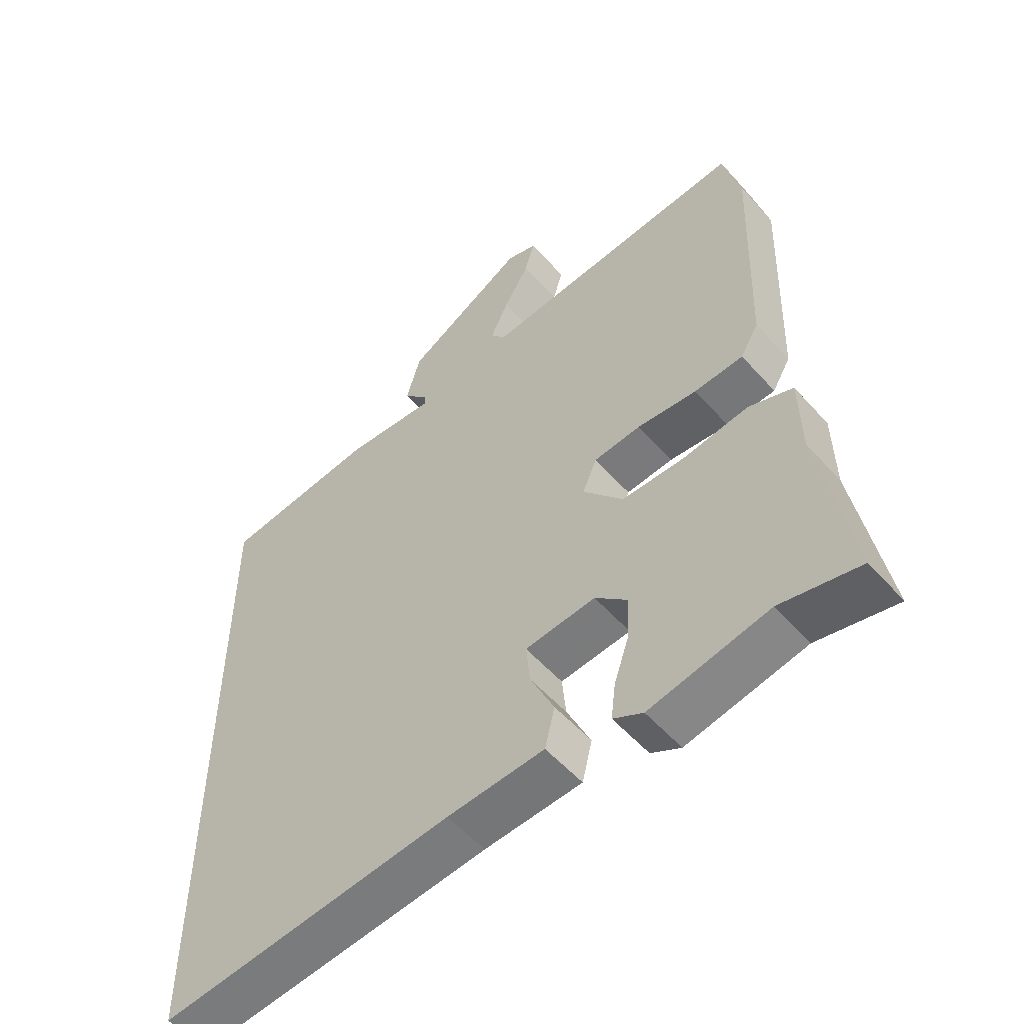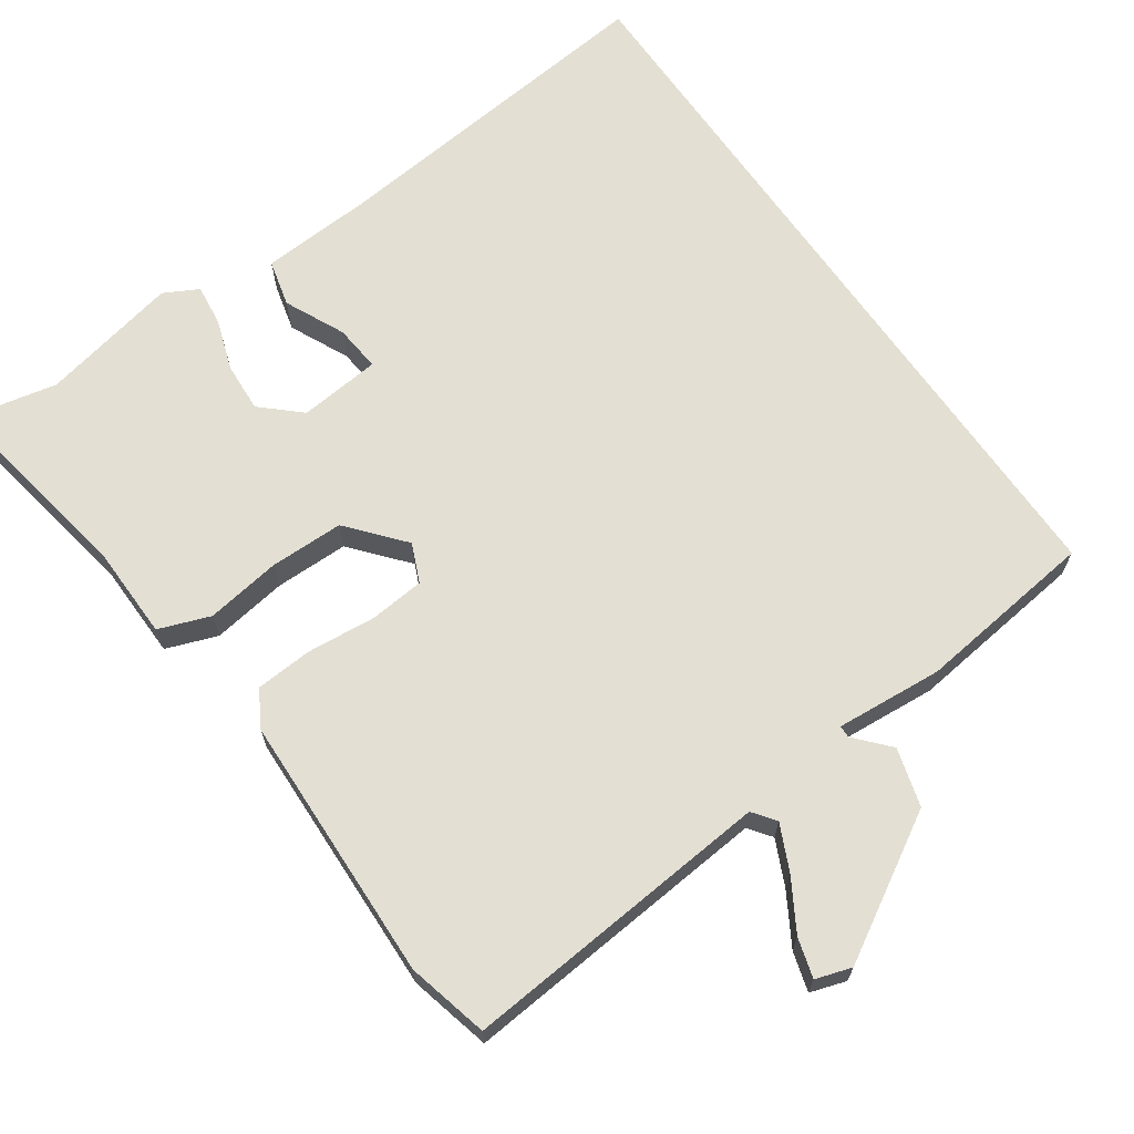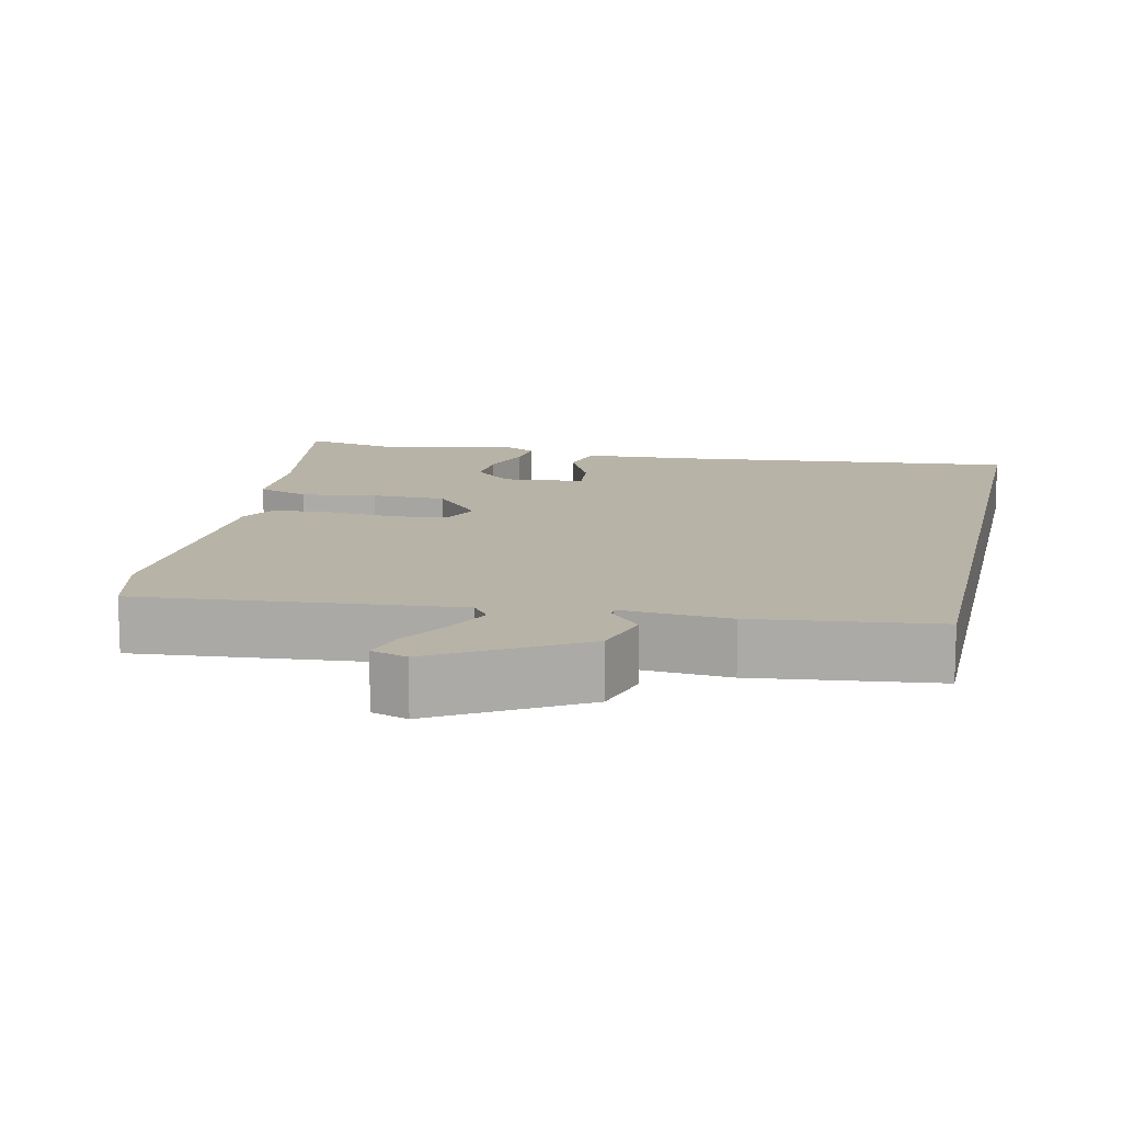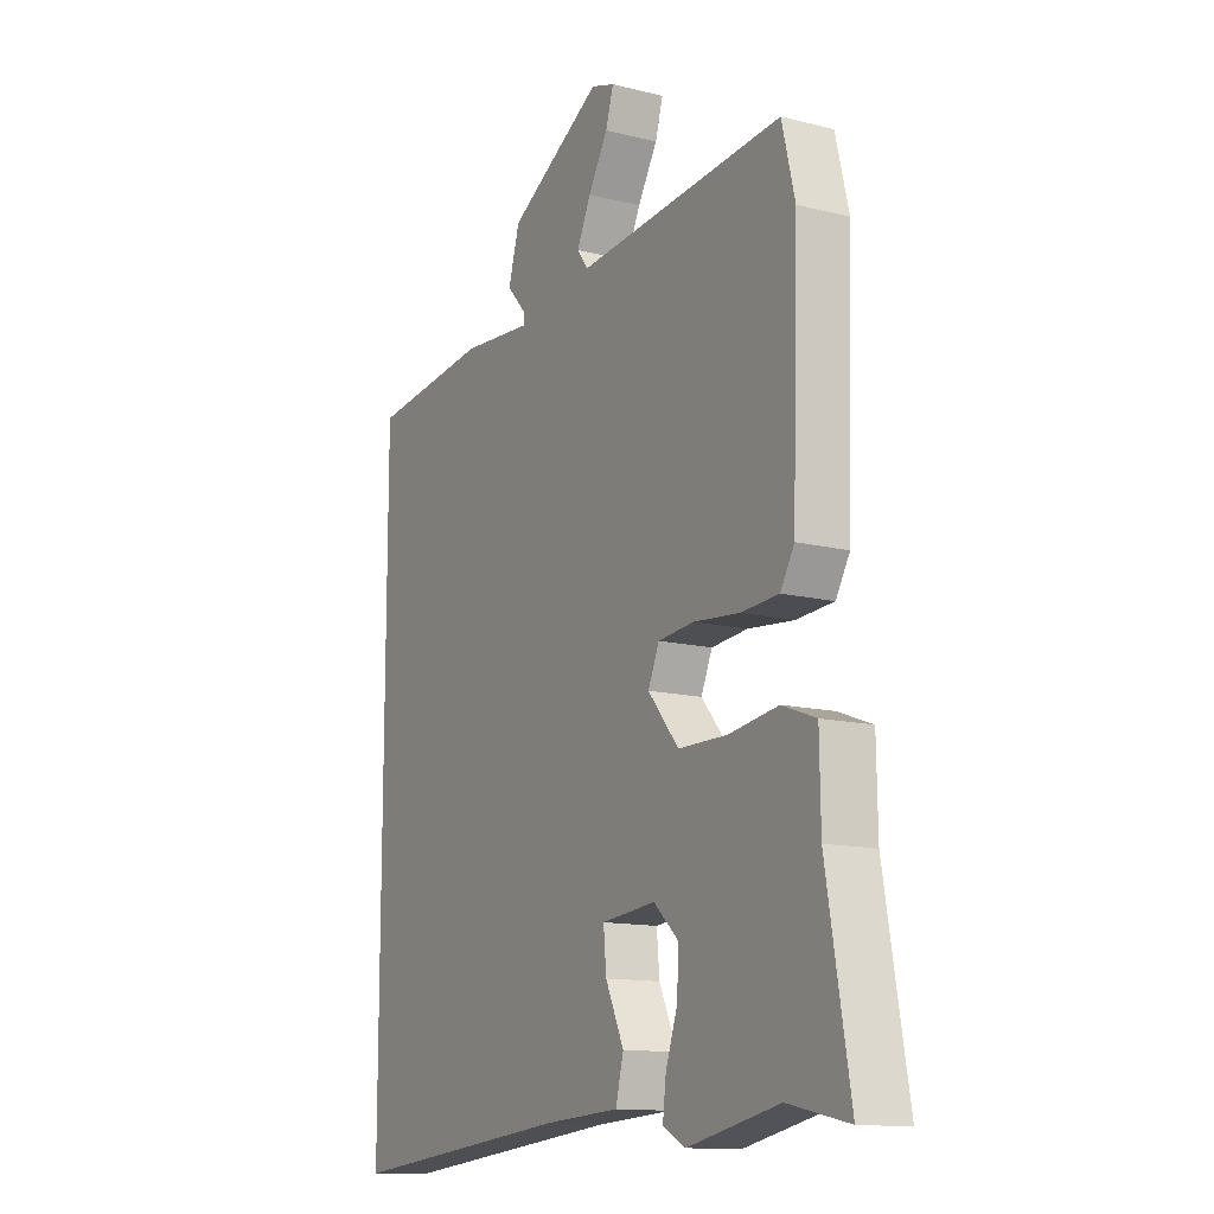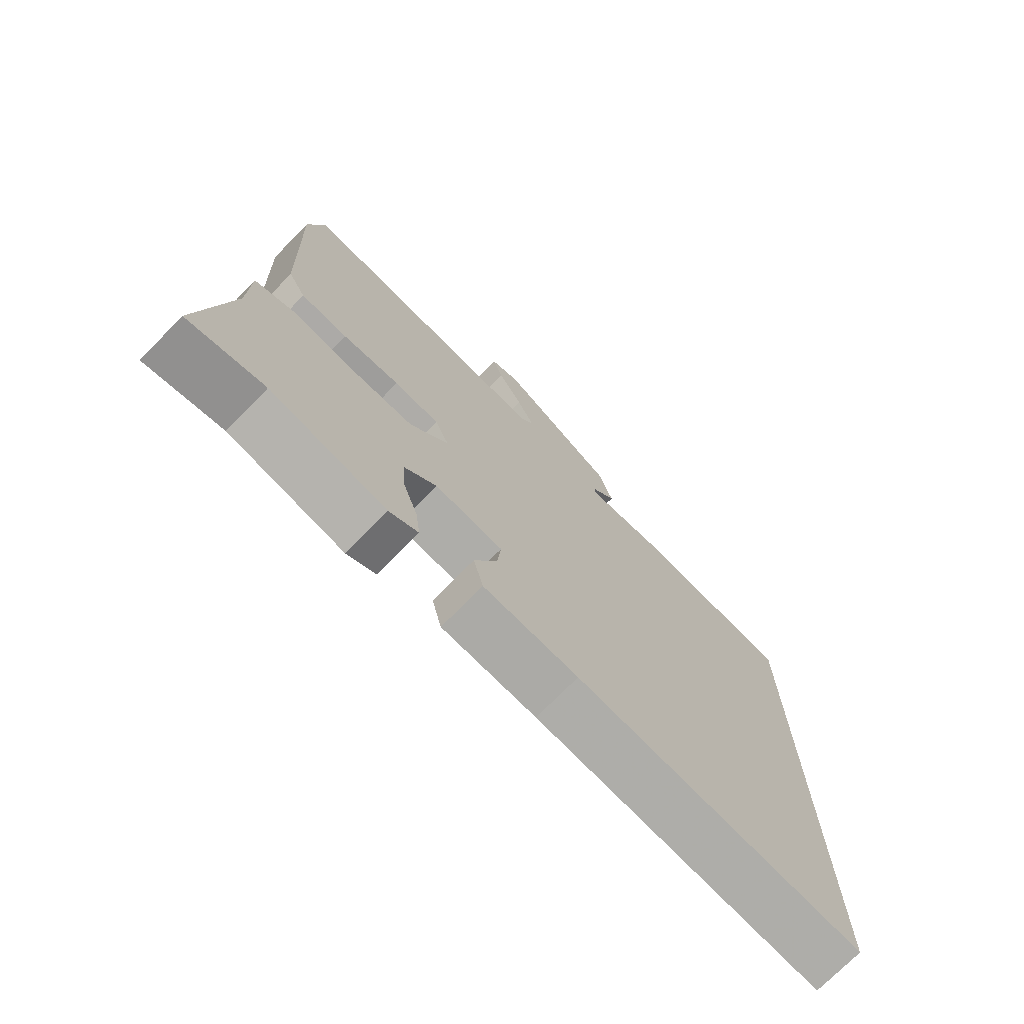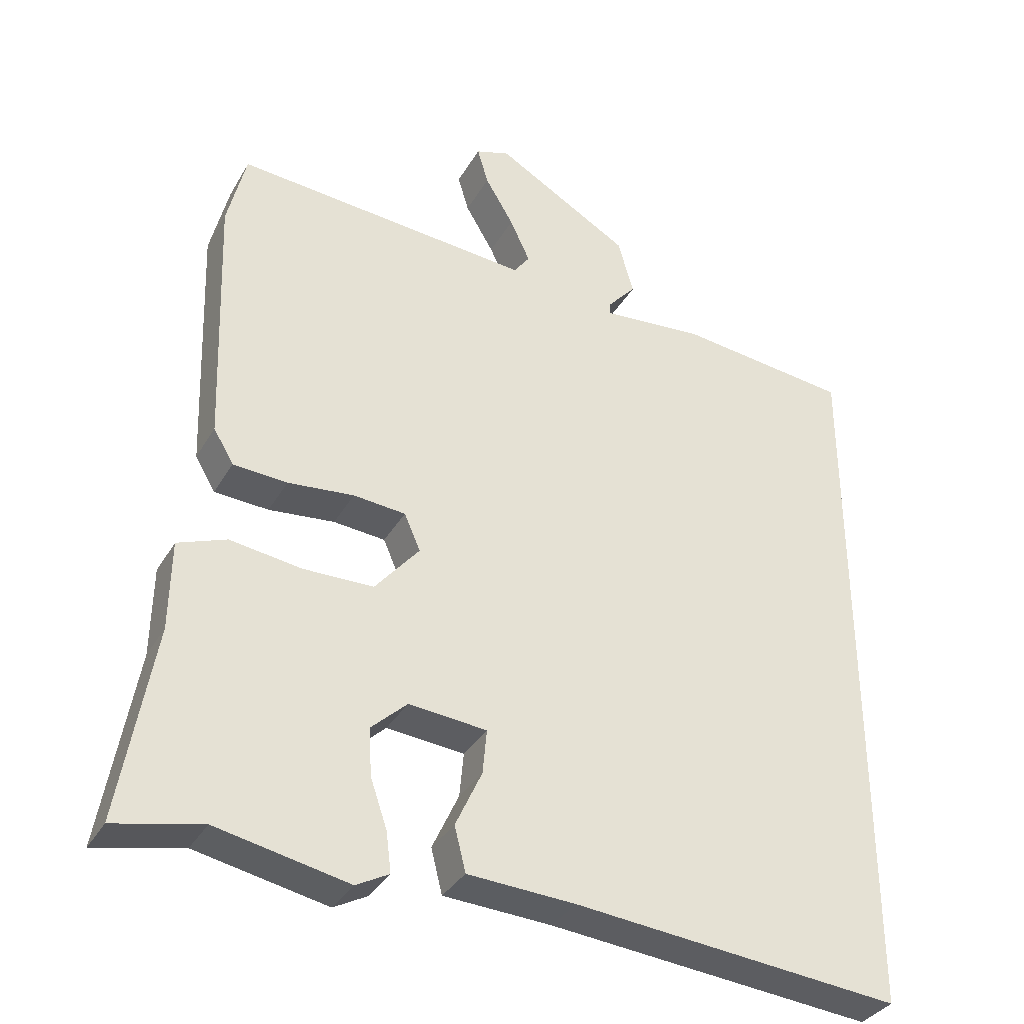
<metadata>
{"format":"obj","ext":"obj","renderer":"f3d","projection":"perspective","resolution":1024,"background":"white","views":[{"elev":-54.4,"azim":-139.3,"up":"+Z"},{"elev":67.0,"azim":-35.0,"up":"+Y"},{"elev":12.7,"azim":12.4,"up":"+Y"},{"elev":-13.2,"azim":-119.7,"up":"+Z"},{"elev":-73.9,"azim":-44.5,"up":"+Z"},{"elev":-34.7,"azim":-26.3,"up":"+Z"}]}
</metadata>
<code>
v 0.5 0.07 0.483
v 0.5 0.07 -0.539
v 0.03 0.07 -0.493
v -0.125 0.07 -0.484
v -0.141 0.07 -0.42
v -0.103 0.07 -0.338
v -0.097 0.07 -0.274
v -0.209 0.07 -0.263
v -0.261 0.07 -0.311
v -0.257 0.07 -0.379
v -0.233 0.07 -0.449
v -0.226 0.07 -0.506
v -0.273 0.07 -0.531
v -0.462 0.07 -0.492
v -0.587 0.07 -0.519
v -0.539 0.07 -0.24
v -0.537 0.07 -0.112
v -0.467 0.07 -0.086
v -0.364 0.07 -0.101
v -0.263 0.07 -0.1
v -0.199 0.07 -0.024
v -0.222 0.07 0.029
v -0.297 0.07 0.036
v -0.392 0.07 0.027
v -0.47 0.07 0.032
v -0.499 0.07 0.081
v -0.512 0.07 0.45
v -0.485 0.07 0.561
v -0.056 0.07 0.524
v -0.033 0.07 0.555
v -0.062 0.07 0.617
v -0.103 0.07 0.686
v -0.119 0.07 0.74
v -0.07 0.07 0.756
v 0.124 0.07 0.643
v 0.147 0.07 0.563
v 0.106 0.07 0.517
v 0.106 0.07 0.5
v 0.253 0.07 0.512
v 0.5 0 0.483
v 0.5 0 -0.539
v 0.03 0 -0.493
v -0.125 0 -0.484
v -0.141 0 -0.42
v -0.103 0 -0.338
v -0.097 0 -0.274
v -0.209 0 -0.263
v -0.261 0 -0.311
v -0.257 0 -0.379
v -0.233 0 -0.449
v -0.226 0 -0.506
v -0.273 0 -0.531
v -0.462 0 -0.492
v -0.587 0 -0.519
v -0.539 0 -0.24
v -0.537 0 -0.112
v -0.467 0 -0.086
v -0.364 0 -0.101
v -0.263 0 -0.1
v -0.199 0 -0.024
v -0.222 0 0.029
v -0.297 0 0.036
v -0.392 0 0.027
v -0.47 0 0.032
v -0.499 0 0.081
v -0.512 0 0.45
v -0.485 0 0.561
v -0.056 0 0.524
v -0.033 0 0.555
v -0.062 0 0.617
v -0.103 0 0.686
v -0.119 0 0.74
v -0.07 0 0.756
v 0.124 0 0.643
v 0.147 0 0.563
v 0.106 0 0.517
v 0.106 0 0.5
v 0.253 0 0.512
f 38 39 1 2
f 34 35 36 37
f 34 37 38
f 31 32 33 34
f 30 31 34 38
f 29 30 38 2
f 23 24 25 26
f 22 23 26 27
f 16 17 18 19
f 14 15 16 19
f 14 19 20
f 10 11 12 13
f 9 10 13 14
f 8 9 14 20
f 3 4 5 6
f 3 6 7
f 2 3 7
f 29 2 7
f 22 27 28 29
f 21 22 29
f 21 29 7 8
f 8 20 21
f 41 40 78 77
f 76 75 74 73
f 77 76 73
f 73 72 71 70
f 77 73 70 69
f 41 77 69 68
f 65 64 63 62
f 66 65 62 61
f 58 57 56 55
f 58 55 54 53
f 59 58 53
f 52 51 50 49
f 53 52 49 48
f 59 53 48 47
f 45 44 43 42
f 46 45 42
f 46 42 41
f 46 41 68
f 68 67 66 61
f 68 61 60
f 47 46 68 60
f 60 59 47
f 1 40 41 2
f 2 41 42 3
f 3 42 43 4
f 4 43 44 5
f 5 44 45 6
f 6 45 46 7
f 7 46 47 8
f 8 47 48 9
f 9 48 49 10
f 10 49 50 11
f 11 50 51 12
f 12 51 52 13
f 13 52 53 14
f 14 53 54 15
f 15 54 55 16
f 16 55 56 17
f 17 56 57 18
f 18 57 58 19
f 19 58 59 20
f 20 59 60 21
f 21 60 61 22
f 22 61 62 23
f 23 62 63 24
f 24 63 64 25
f 25 64 65 26
f 26 65 66 27
f 27 66 67 28
f 28 67 68 29
f 29 68 69 30
f 30 69 70 31
f 31 70 71 32
f 32 71 72 33
f 33 72 73 34
f 34 73 74 35
f 35 74 75 36
f 36 75 76 37
f 37 76 77 38
f 38 77 78 39
f 39 78 40 1

</code>
